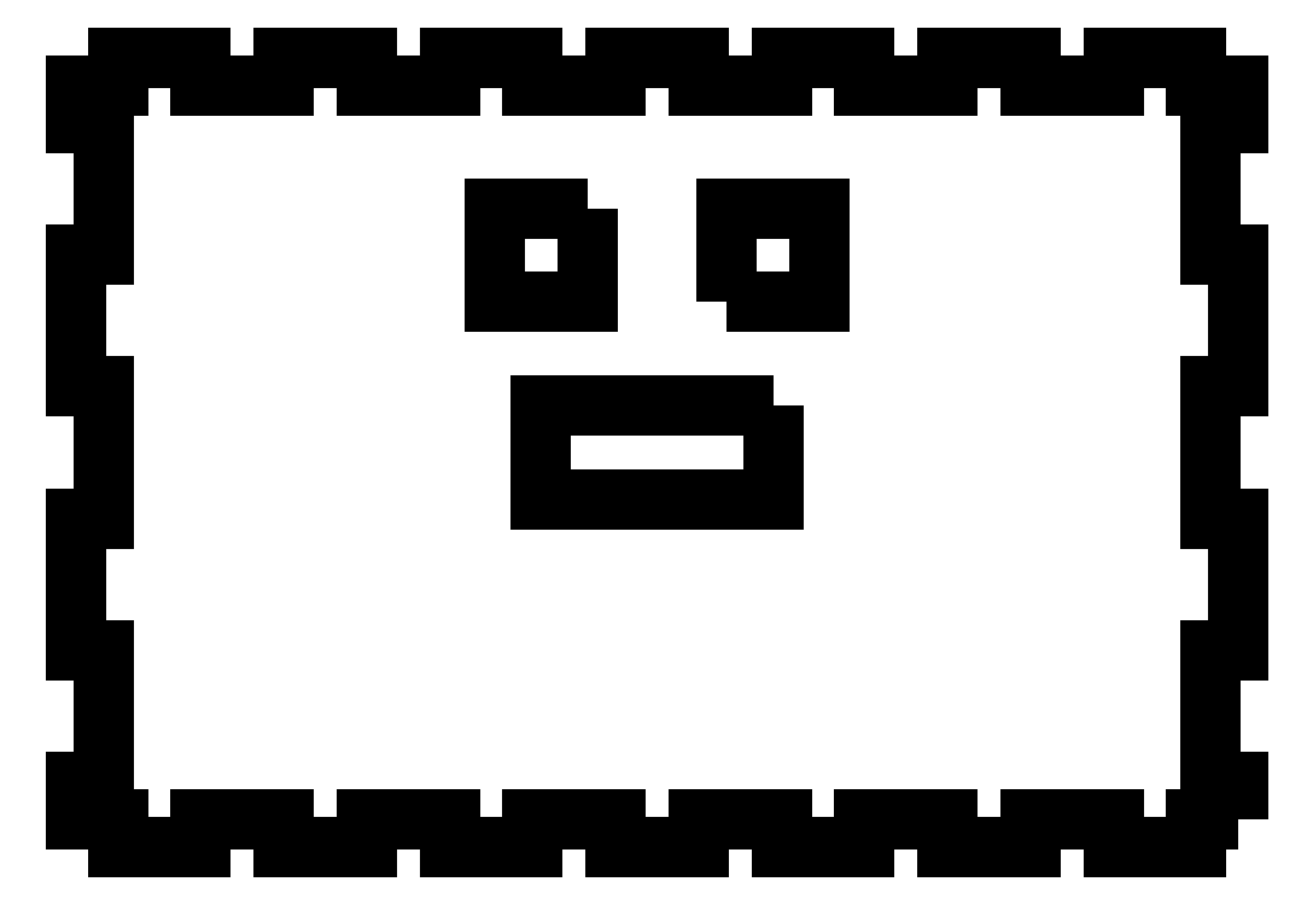
<metadata>
{"format":"dxf","ext":"dxf","renderer":"ezdxf+matplotlib","layout":"modelspace","background":"white","min_lineweight":24,"dpi":150}
</metadata>
<code>
0
SECTION
2
ENTITIES
0
LWPOLYLINE
8
0
90
84
70
1
43
0
10
125
20
6
10
116.1
20
6
10
116.1
20
0
10
98.21
20
0
10
98.21
20
6
10
80.36
20
6
10
80.36
20
0
10
62.5
20
0
10
62.5
20
6
10
44.64
20
6
10
44.64
20
0
10
26.79
20
0
10
26.79
20
6
10
8.929
20
6
10
8.929
20
0
10
-8.929
20
0
10
-8.929
20
6
10
-26.79
20
6
10
-26.79
20
0
10
-44.64
20
0
10
-44.64
20
6
10
-62.5
20
6
10
-62.5
20
0
10
-80.36
20
0
10
-80.36
20
6
10
-98.21
20
6
10
-98.21
20
0
10
-116.1
20
0
10
-116.1
20
6
10
-125
20
6
10
-125
20
14.17
10
-119
20
14.17
10
-119
20
42.5
10
-125
20
42.5
10
-125
20
70.83
10
-119
20
70.83
10
-119
20
99.17
10
-125
20
99.17
10
-125
20
127.5
10
-119
20
127.5
10
-119
20
155.8
10
-125
20
155.8
10
-125
20
164
10
-116.1
20
164
10
-116.1
20
170
10
-98.21
20
170
10
-98.21
20
164
10
-80.36
20
164
10
-80.36
20
170
10
-62.5
20
170
10
-62.5
20
164
10
-44.64
20
164
10
-44.64
20
170
10
-26.79
20
170
10
-26.79
20
164
10
-8.929
20
164
10
-8.929
20
170
10
8.929
20
170
10
8.929
20
164
10
26.79
20
164
10
26.79
20
170
10
44.64
20
170
10
44.64
20
164
10
62.5
20
164
10
62.5
20
170
10
80.36
20
170
10
80.36
20
164
10
98.21
20
164
10
98.21
20
170
10
116.1
20
170
10
116.1
20
164
10
125
20
164
10
125
20
155.8
10
119
20
155.8
10
119
20
127.5
10
125
20
127.5
10
125
20
99.17
10
119
20
99.17
10
119
20
70.83
10
125
20
70.83
10
125
20
42.5
10
119
20
42.5
10
119
20
14.17
10
125
20
14.17
0
LWPOLYLINE
8
0
90
4
70
1
43
0
10
25
20
95
10
-25
20
95
10
-25
20
75
10
25
20
75
0
LWPOLYLINE
8
0
90
4
70
1
43
0
10
15
20
117.5
10
35
20
117.5
10
35
20
137.5
10
15
20
137.5
0
LWPOLYLINE
8
0
90
4
70
1
43
0
10
-15
20
137.5
10
-35
20
137.5
10
-35
20
117.5
10
-15
20
117.5
0
ENDSEC
0
EOF

</code>
